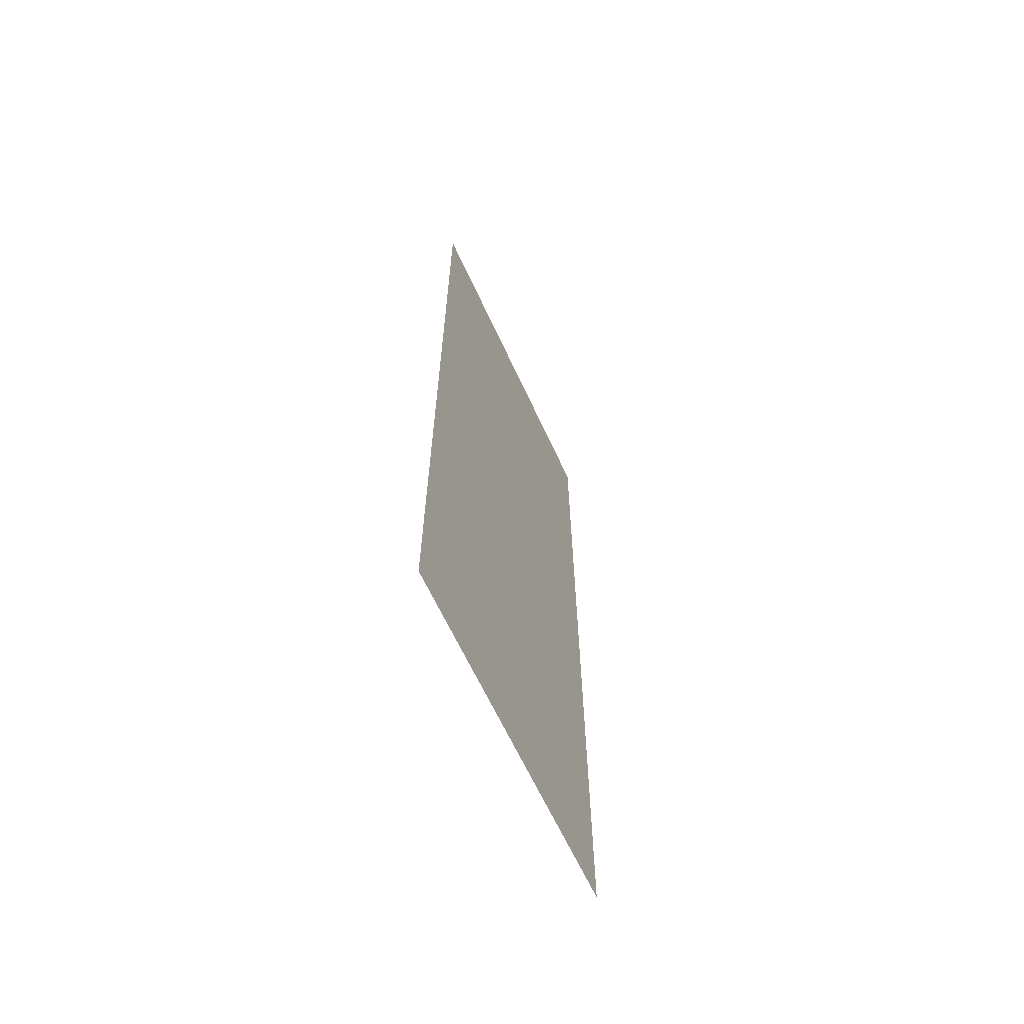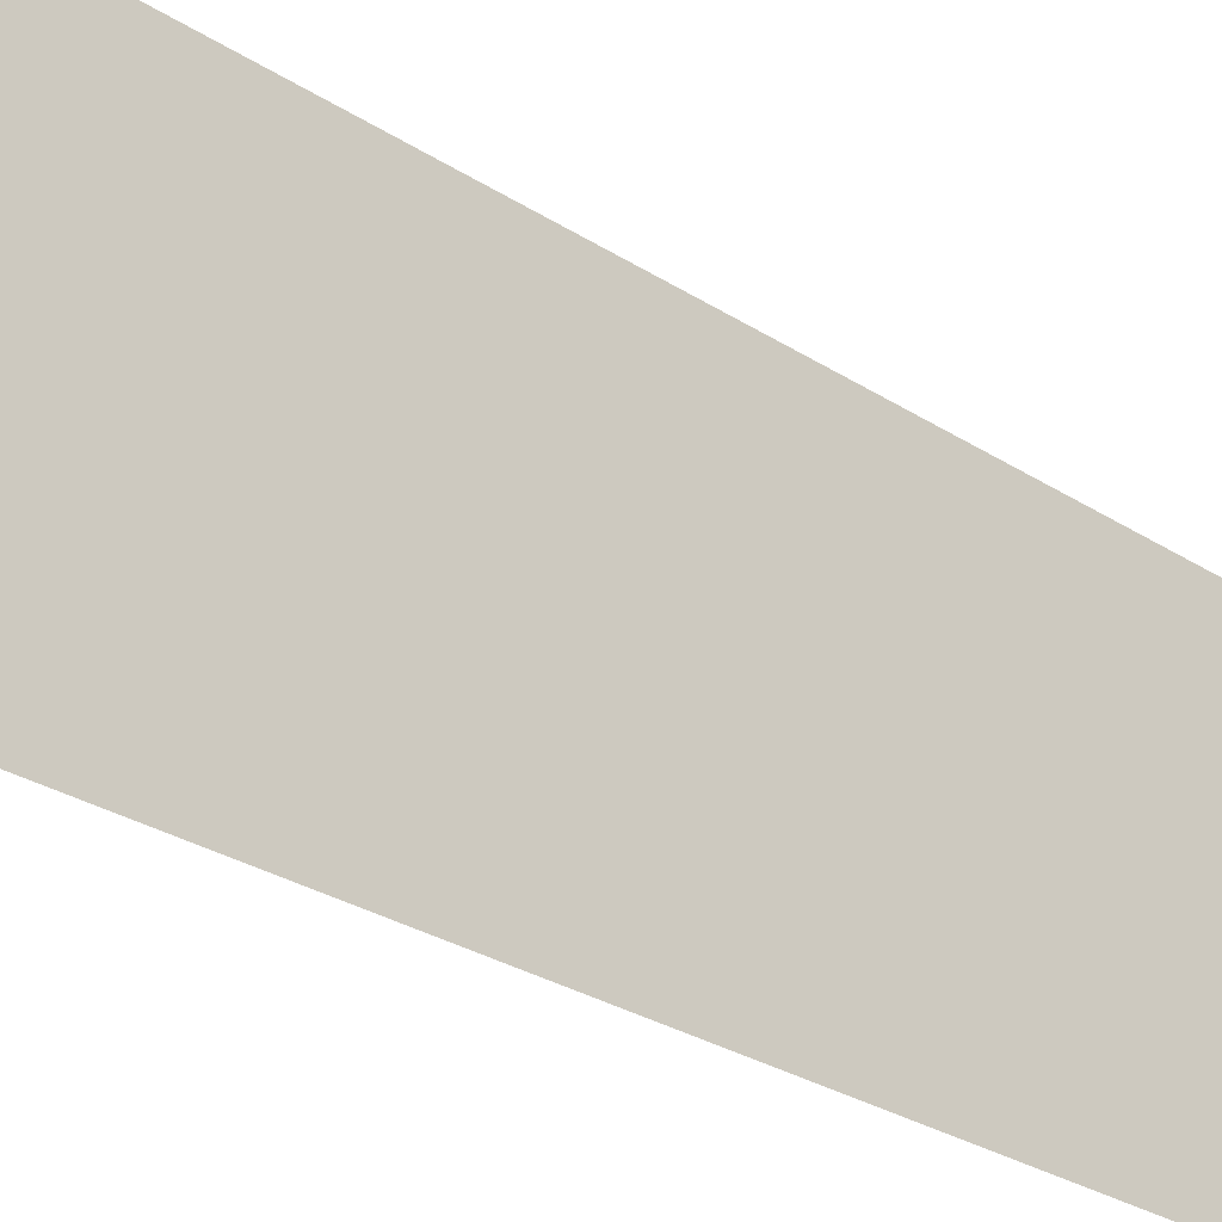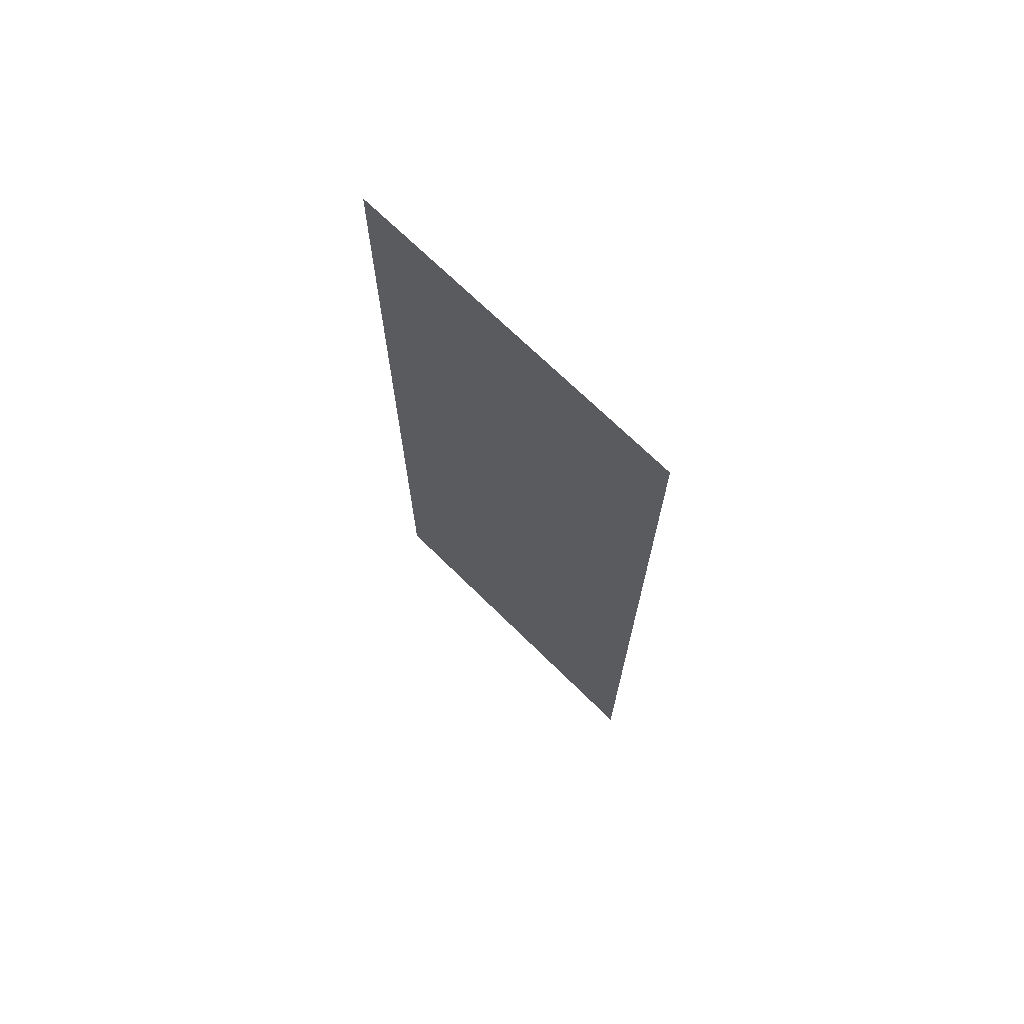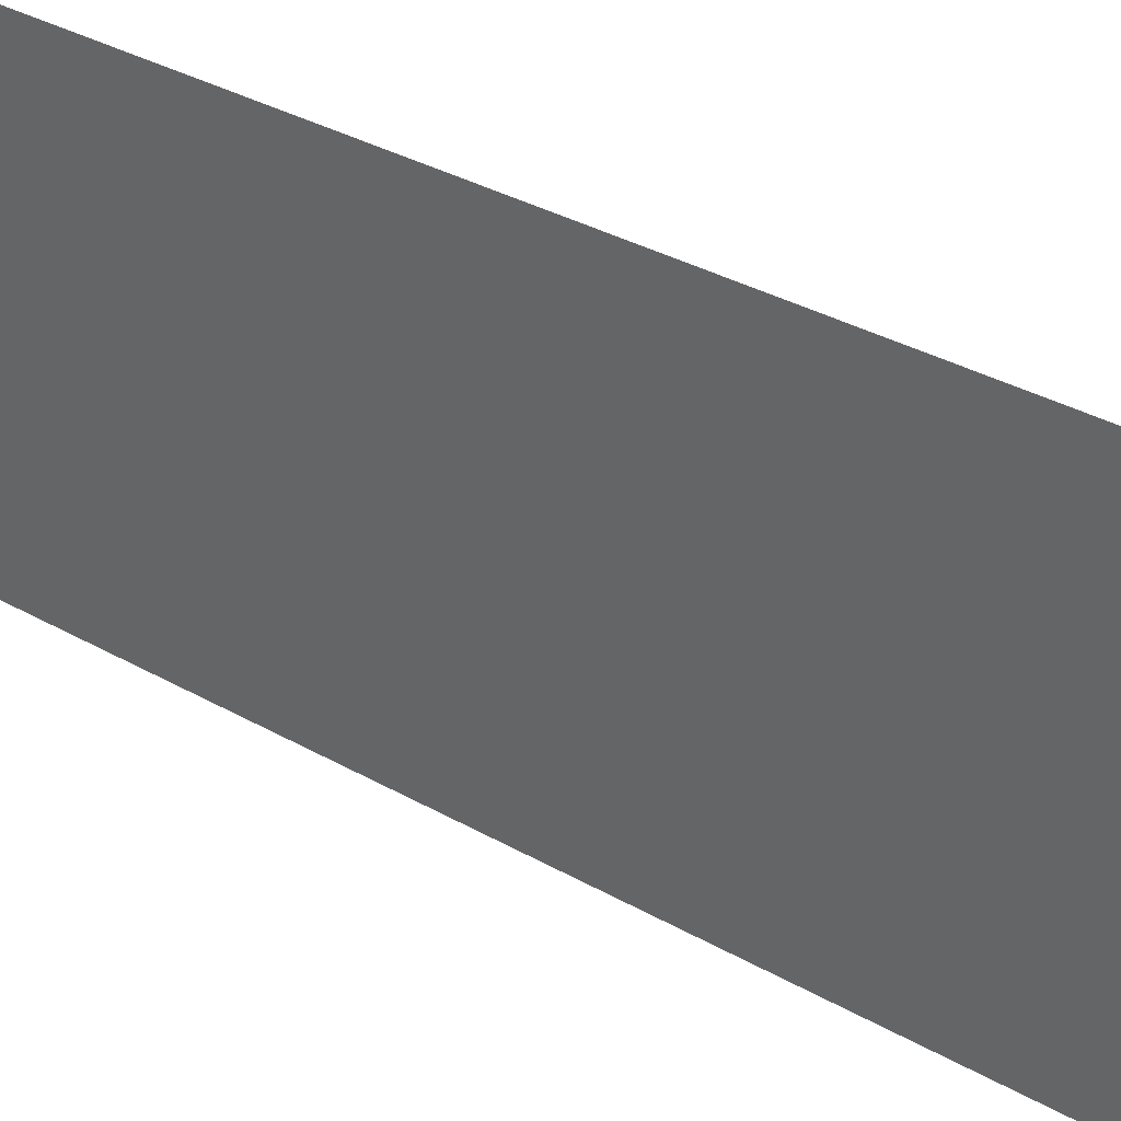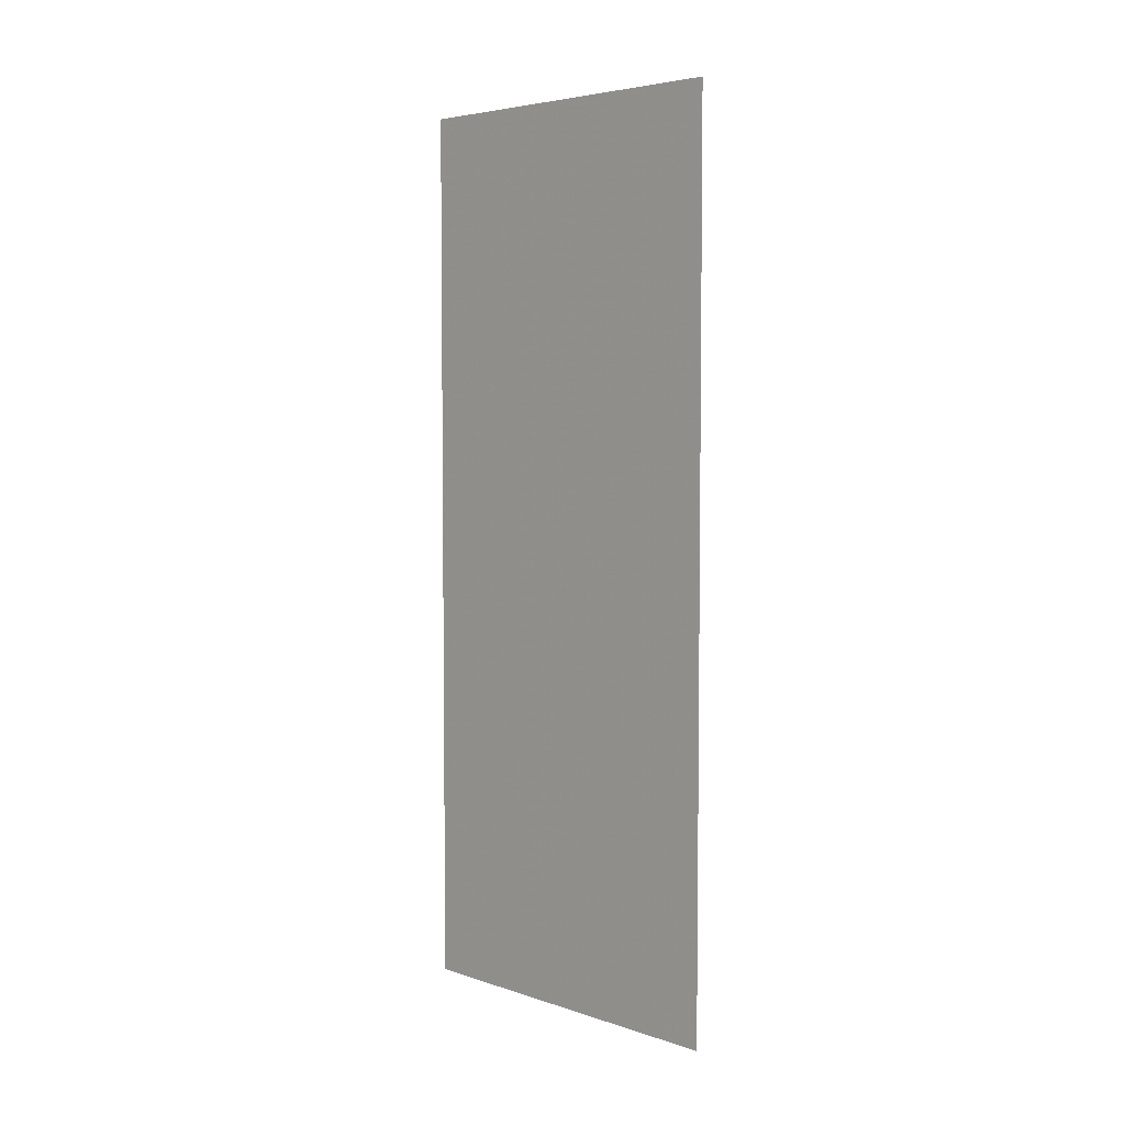
<metadata>
{"format":"obj","ext":"obj","renderer":"f3d","projection":"perspective","resolution":1024,"background":"white","views":[{"elev":-64.2,"azim":-155.3,"up":"+Z"},{"elev":-28.1,"azim":45.5,"up":"+Y"},{"elev":70.3,"azim":-45.4,"up":"+Z"},{"elev":33.1,"azim":-51.6,"up":"+Y"},{"elev":4.8,"azim":-44.2,"up":"+Z"}]}
</metadata>
<code>
g Quad
v -8075 0 5407
v -8075 0 9137
v -8075 1500 5407
v -8075 1500 9137
f 3 1 2
f 2 4 3

</code>
